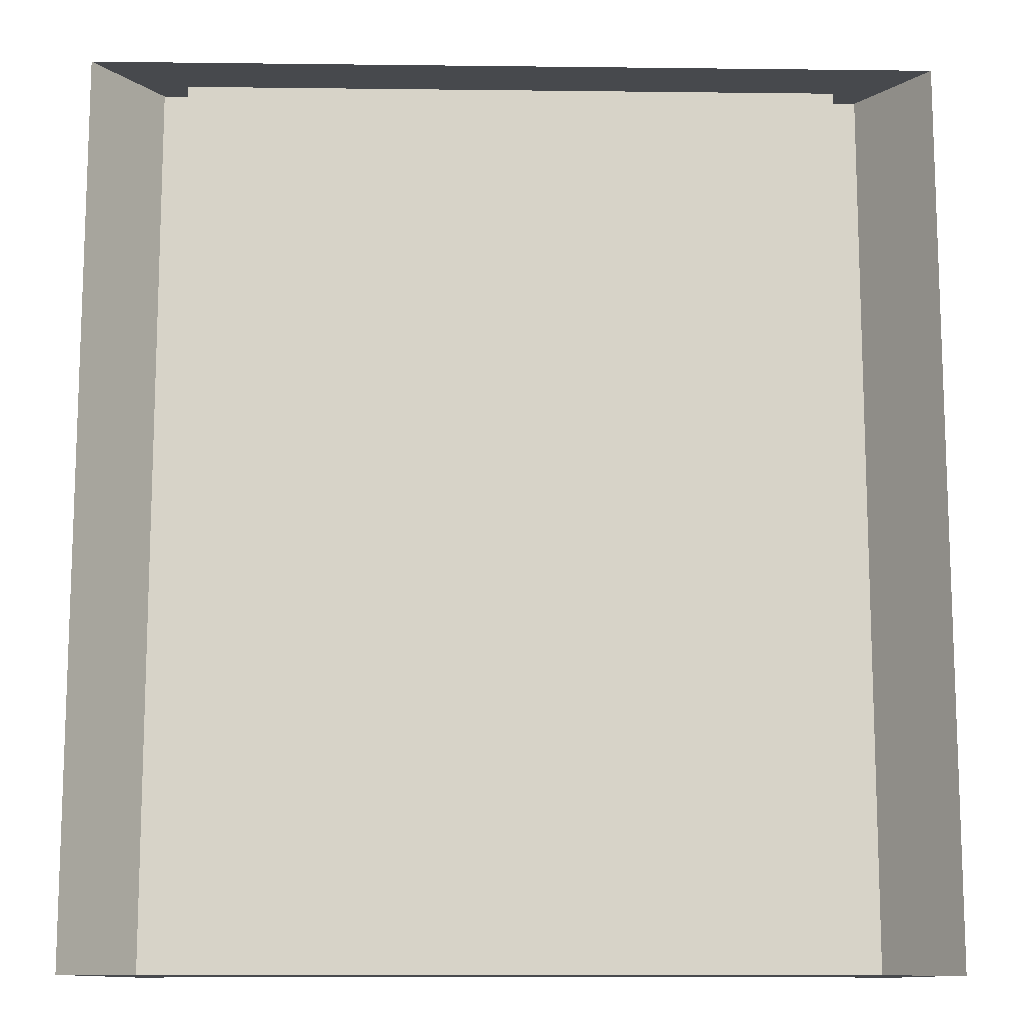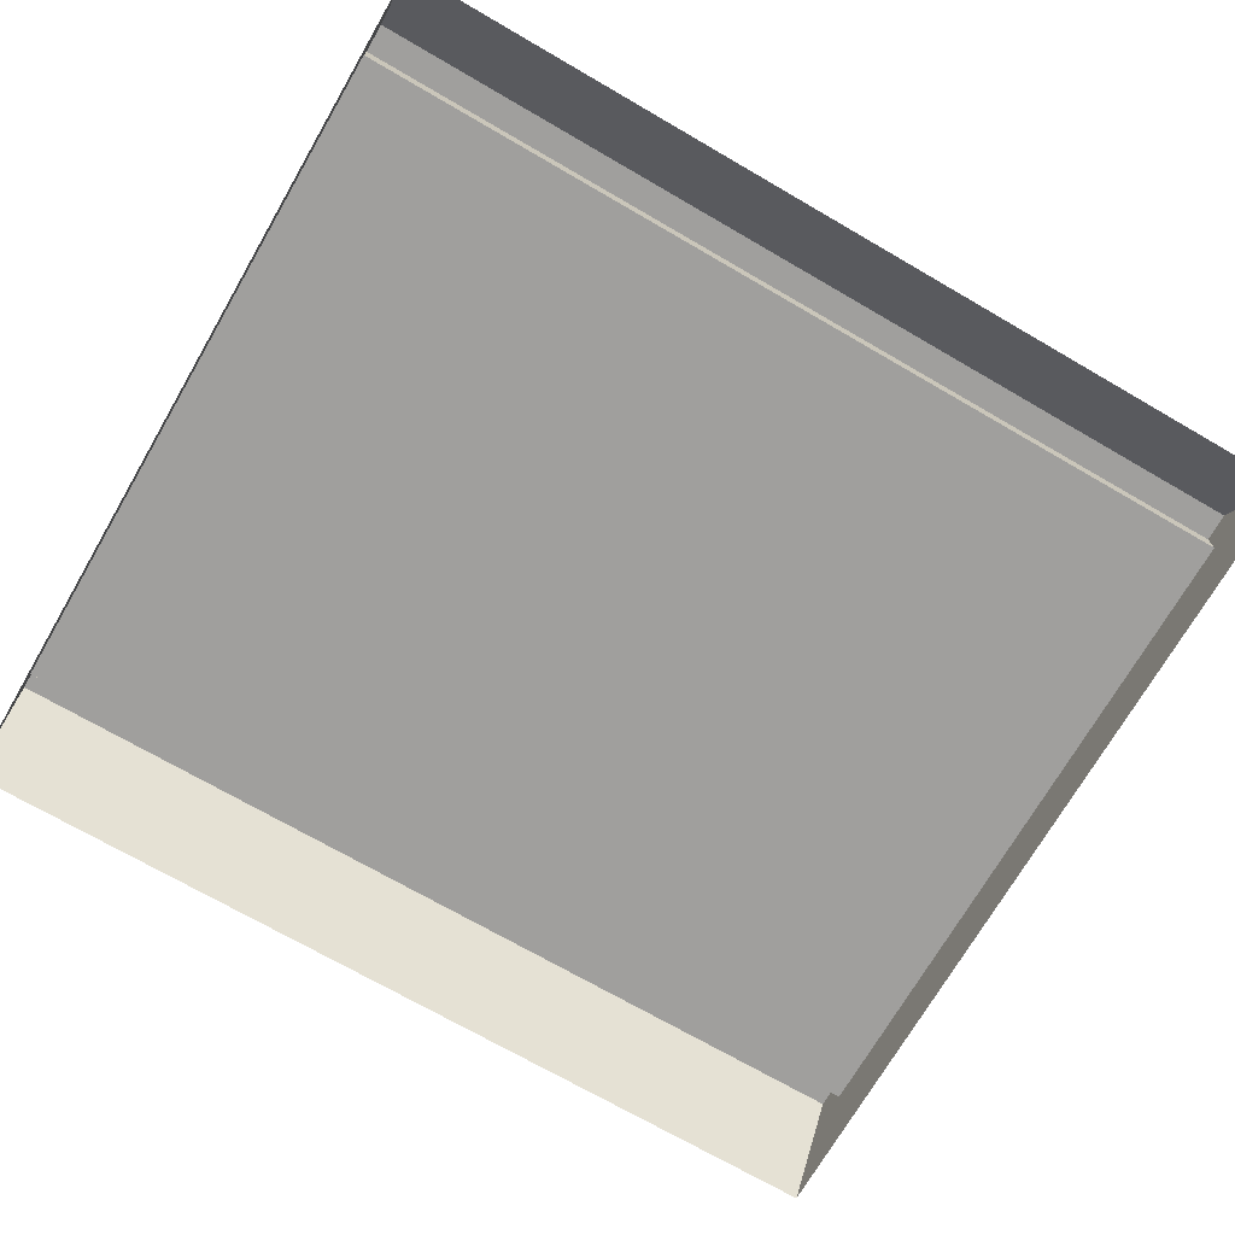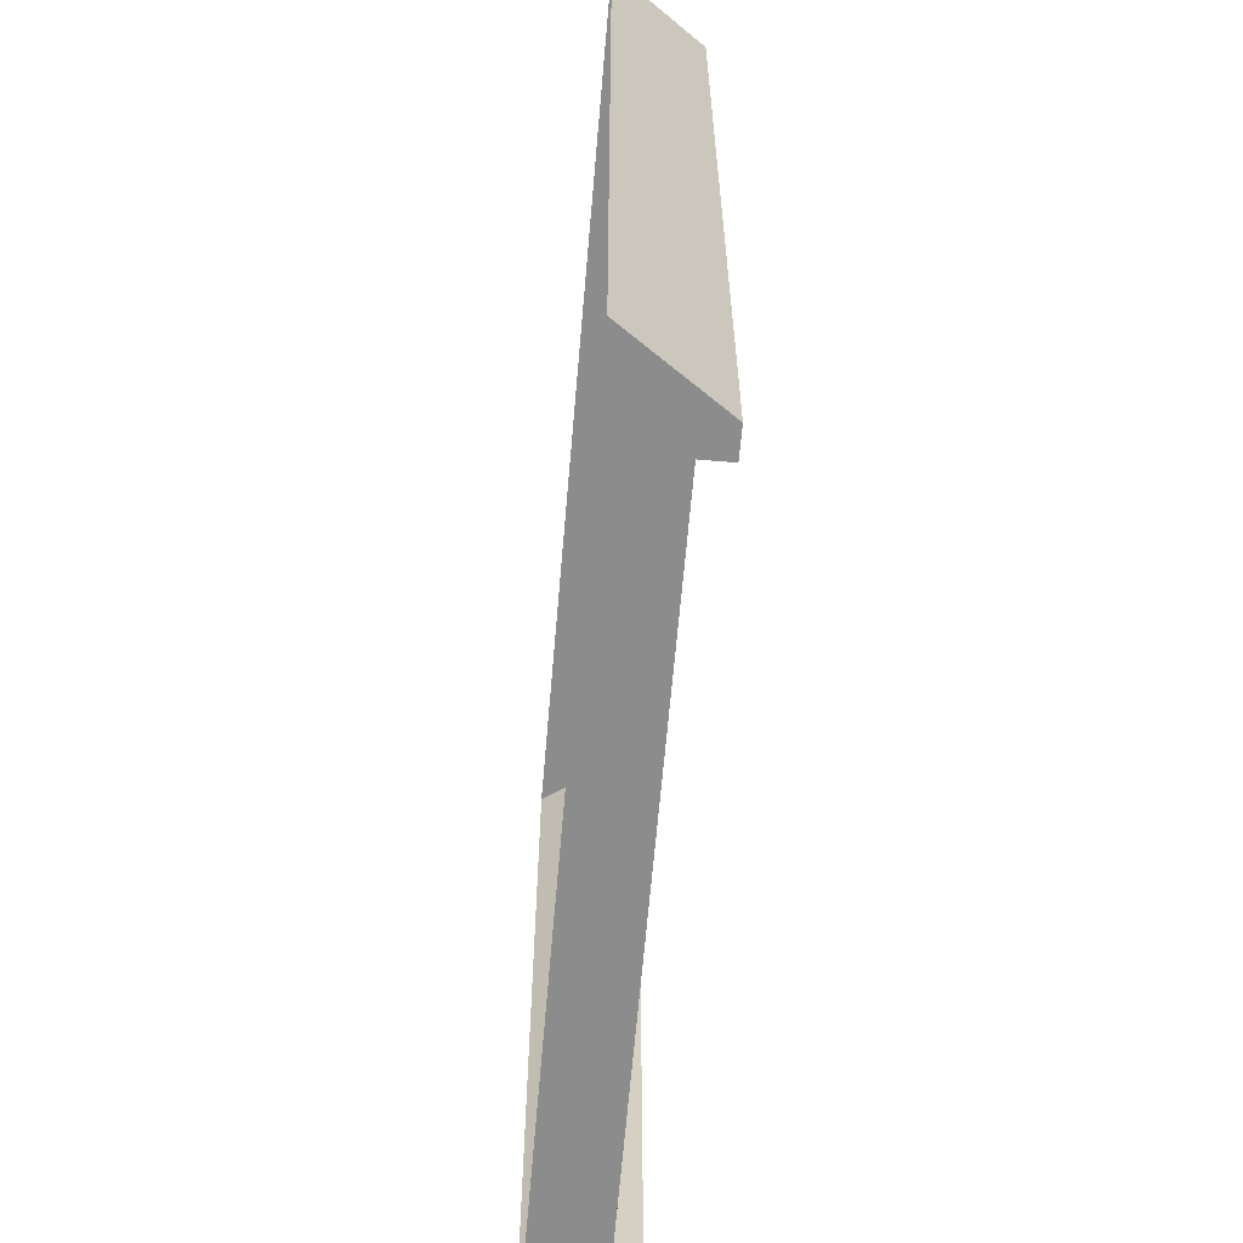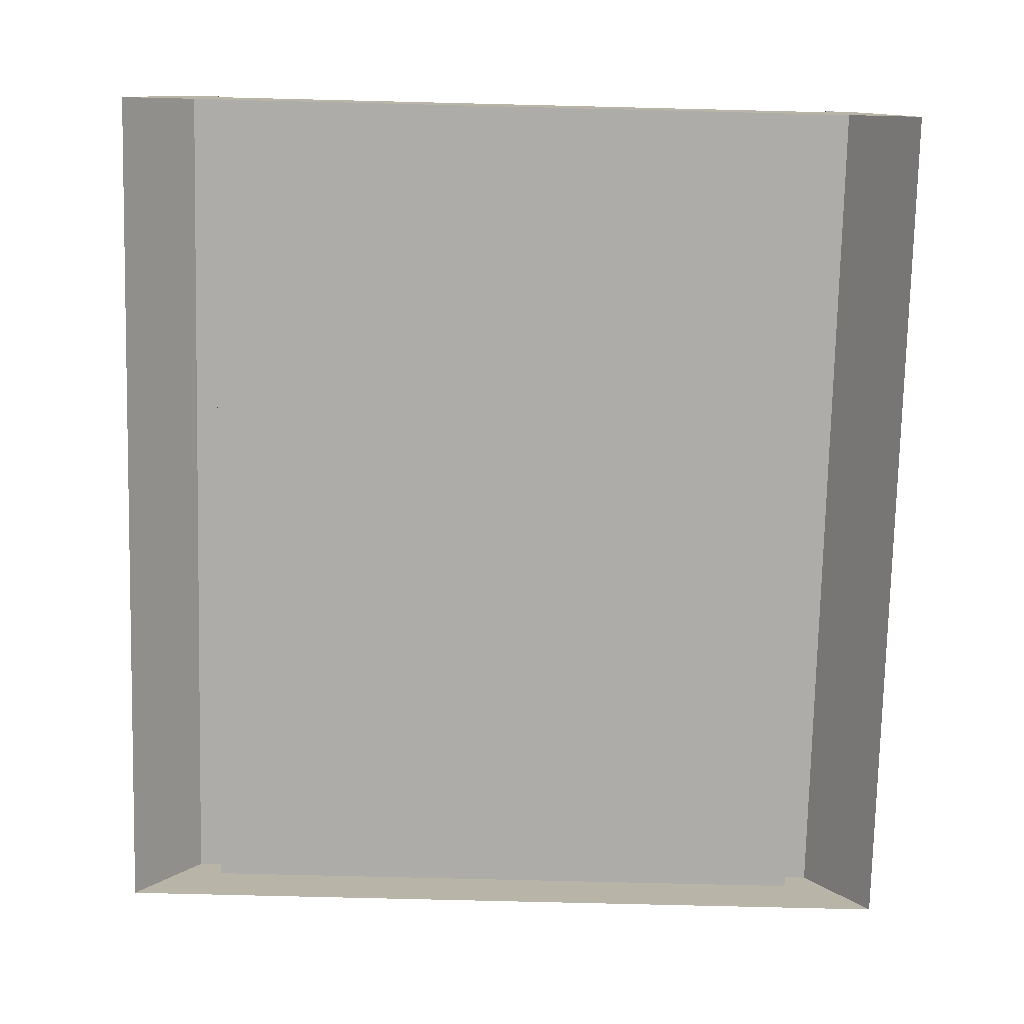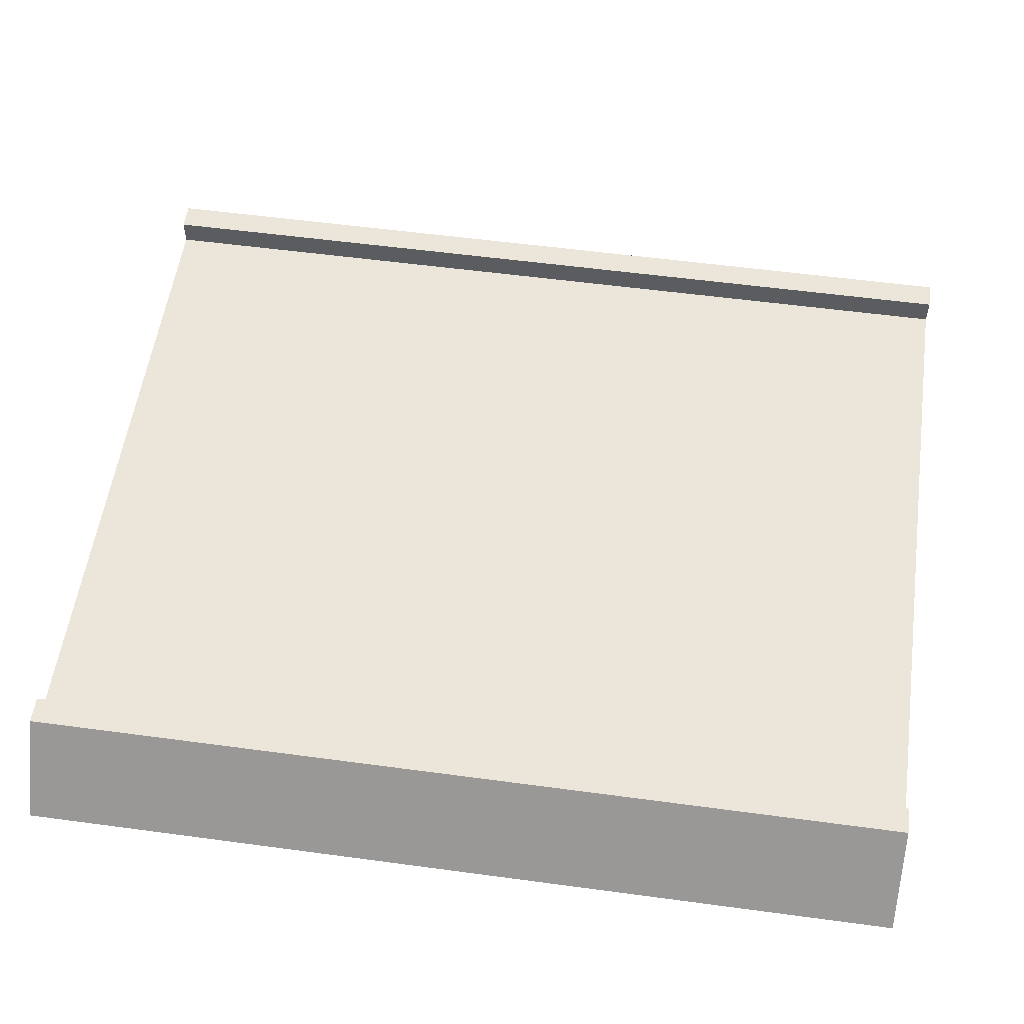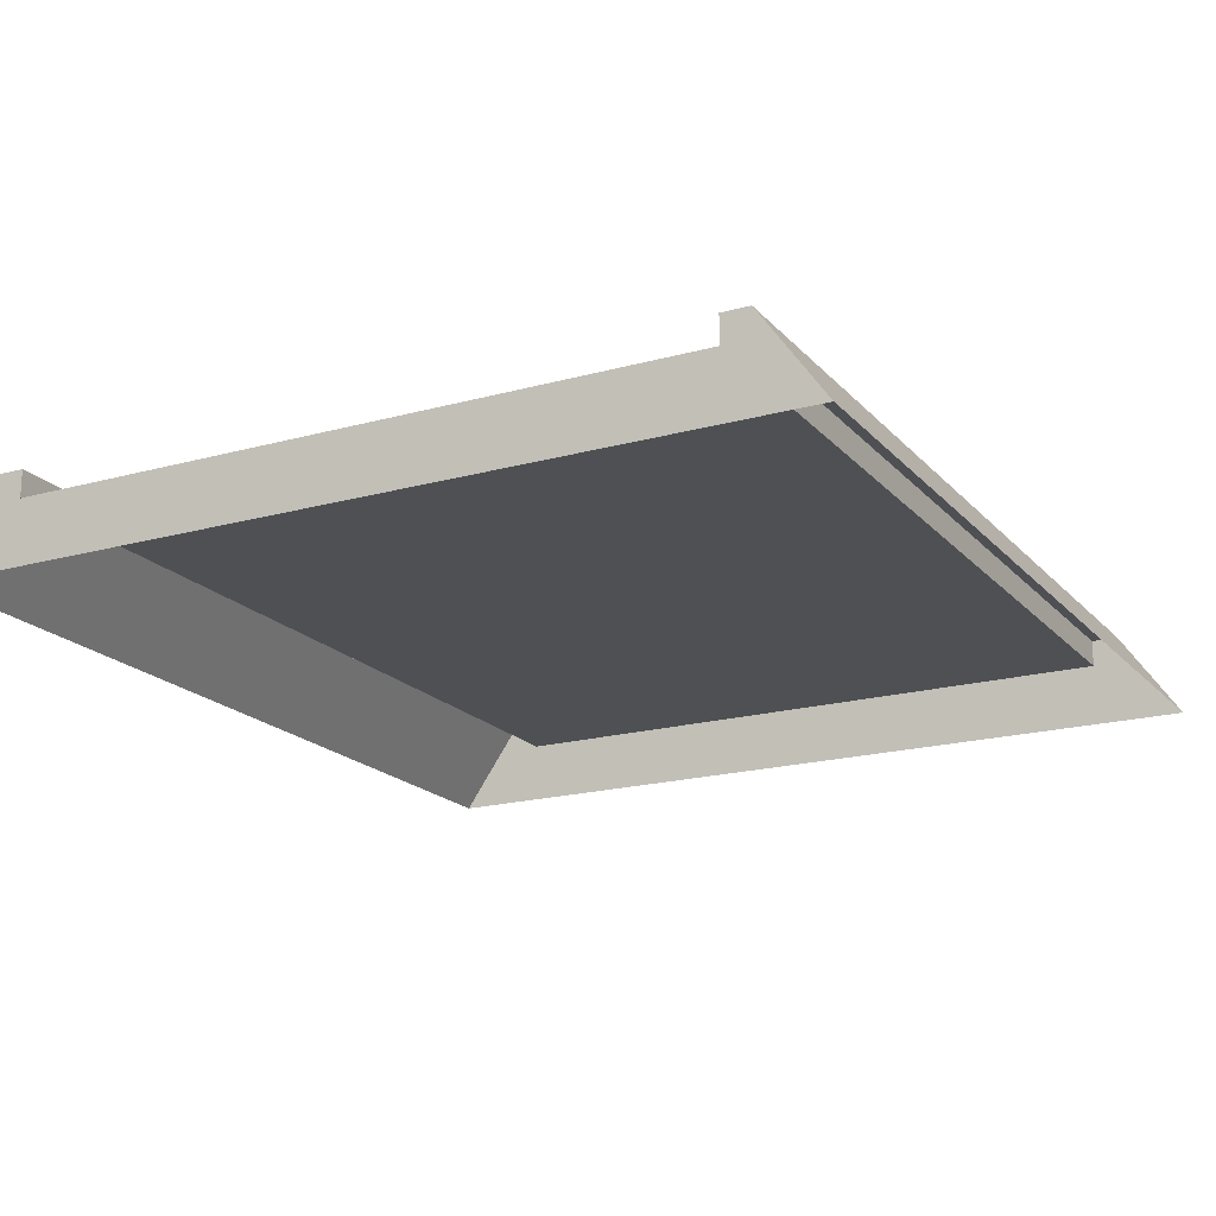
<metadata>
{"format":"obj","ext":"obj","renderer":"f3d","projection":"perspective","resolution":1024,"background":"white","views":[{"elev":-12.4,"azim":-1.6,"up":"+Z"},{"elev":-71.4,"azim":-120.1,"up":"+Y"},{"elev":-64.2,"azim":85.1,"up":"+Z"},{"elev":-77.0,"azim":-1.4,"up":"+Y"},{"elev":55.3,"azim":-81.9,"up":"+Y"},{"elev":-18.7,"azim":-152.0,"up":"+Y"}]}
</metadata>
<code>
o mono_rail_3
v 0.37 0.07 -0.5
v 0.37 0.07 0.5
v -0.37 0.07 0.5
v -0.37 0.07 -0.5
v 0.47 0 0.5
v 0.47 -0 -0.5
v -0.4 0.1 0.5
v -0.4 0.1 -0.5
v 0.4 0.1 0.5
v 0.4 0.1 -0.5
v -0.47 0 0.5
v -0.47 0 -0.5
v -0.37 0.1 -0.5
v -0.37 0.1 0.5
v 0.37 0.1 -0.5
v 0.37 0.1 0.5
f 4 3 2 1
f 12 11 7 8
f 7 3 14
f 4 8 13
f 10 9 5 6
f 7 11 3
f 9 2 5
f 2 3 11 5
f 4 12 8
f 1 10 6
f 1 6 12 4
f 8 7 14 13
f 15 16 9 10
f 1 2 16 15
f 10 1 15
f 2 9 16
f 3 4 13 14

</code>
